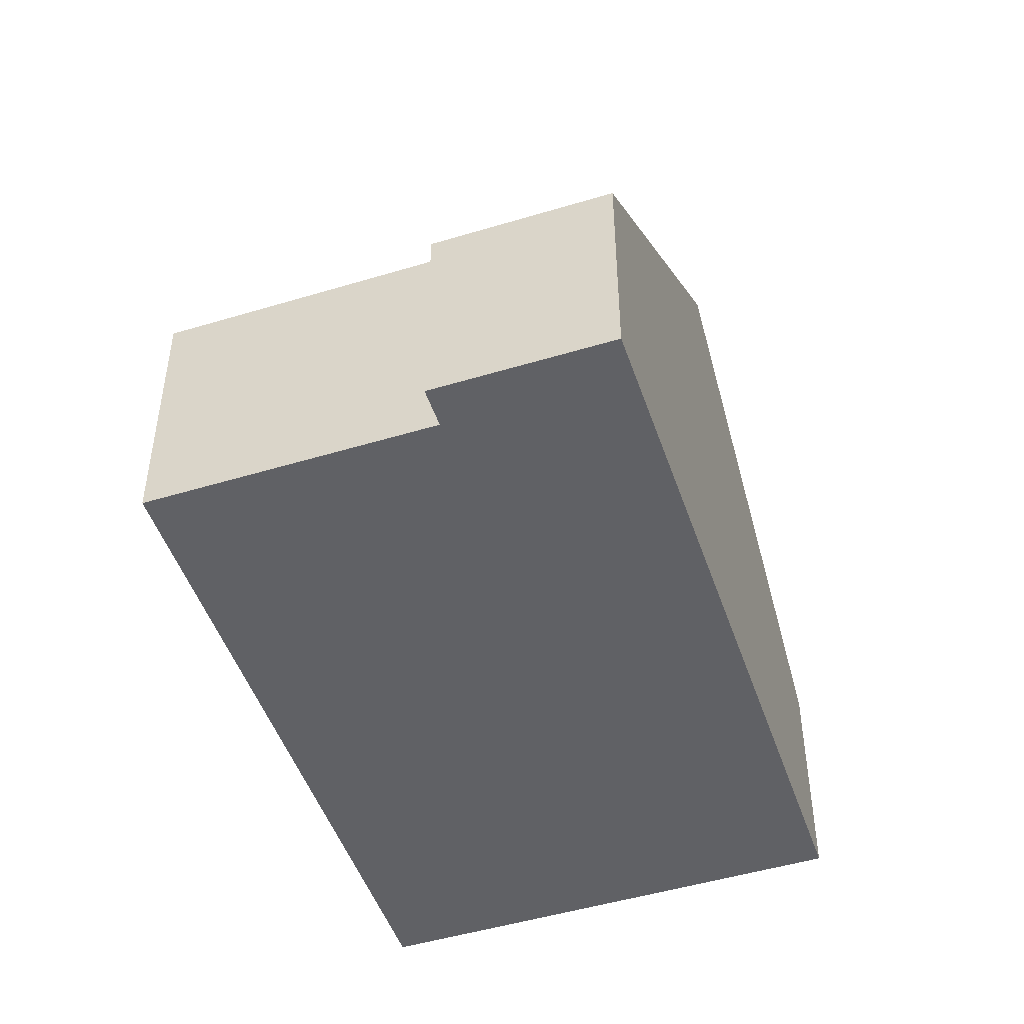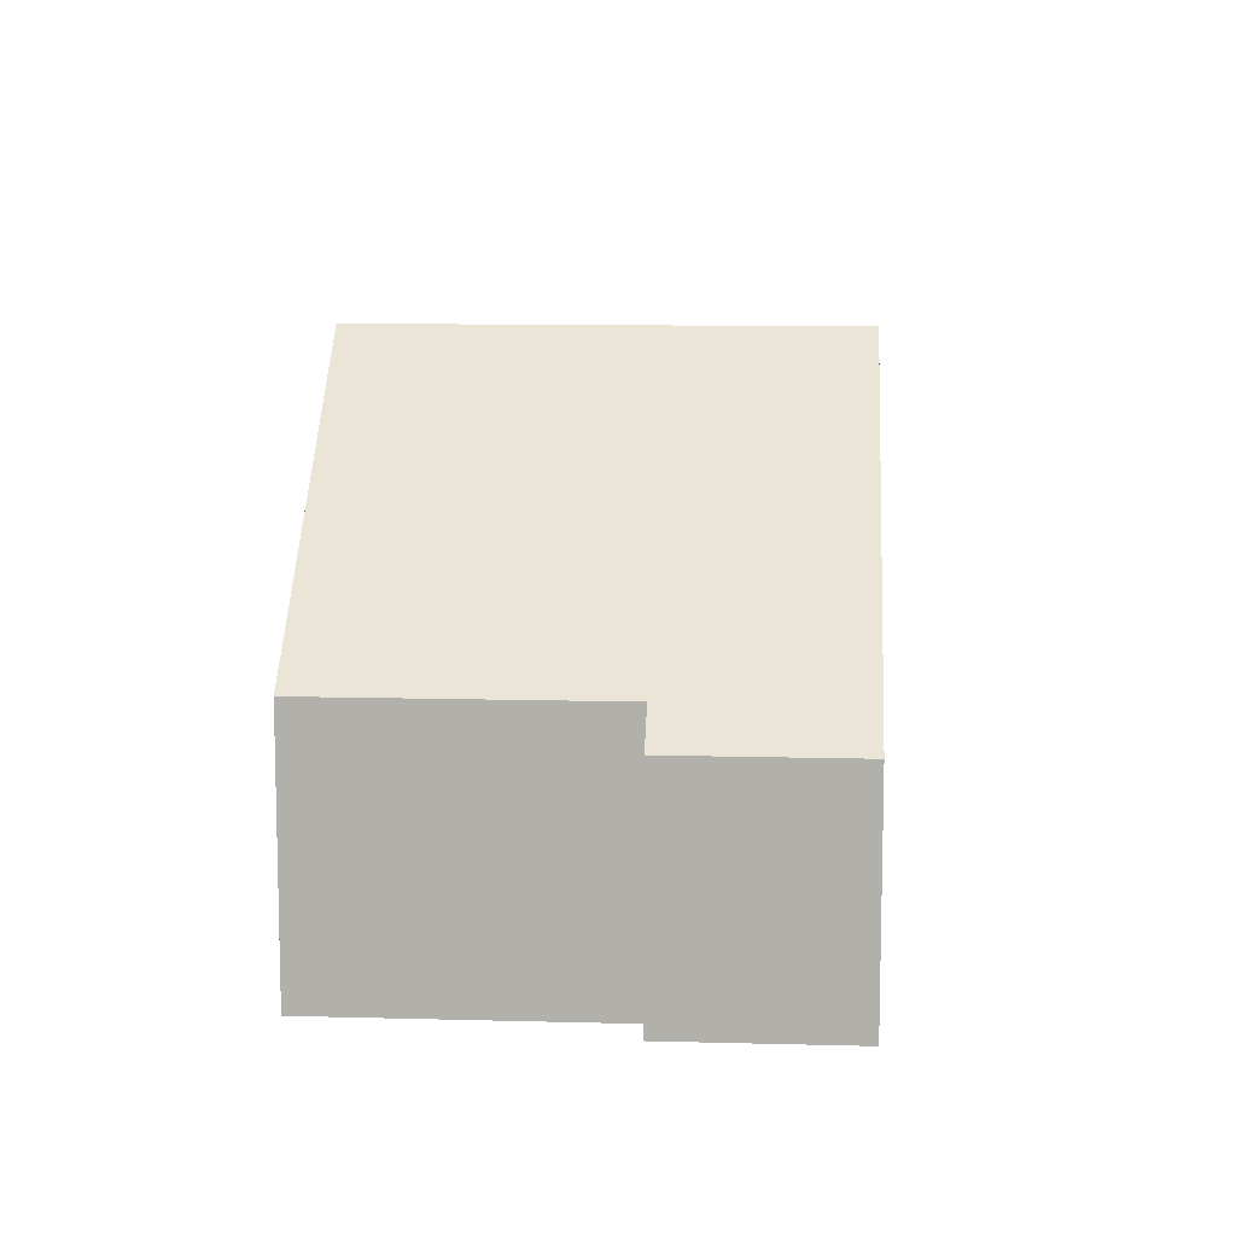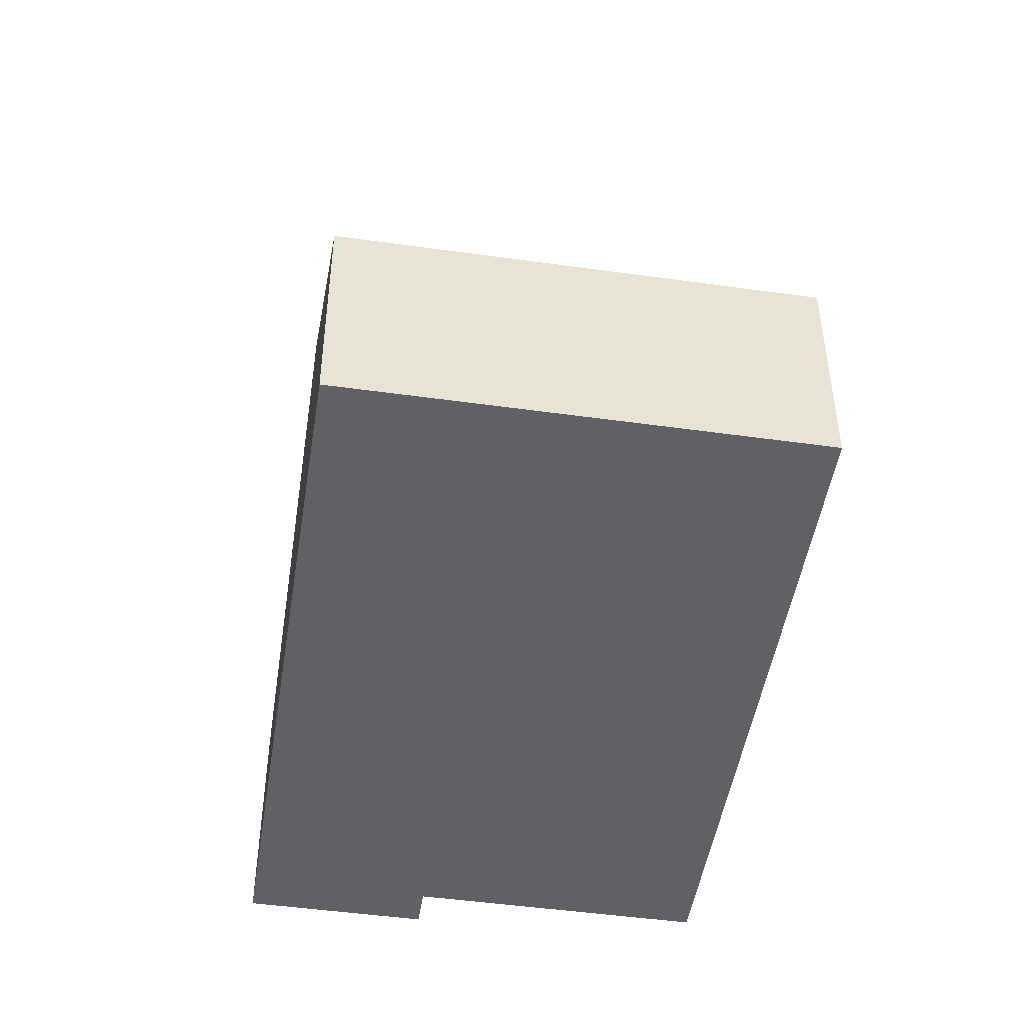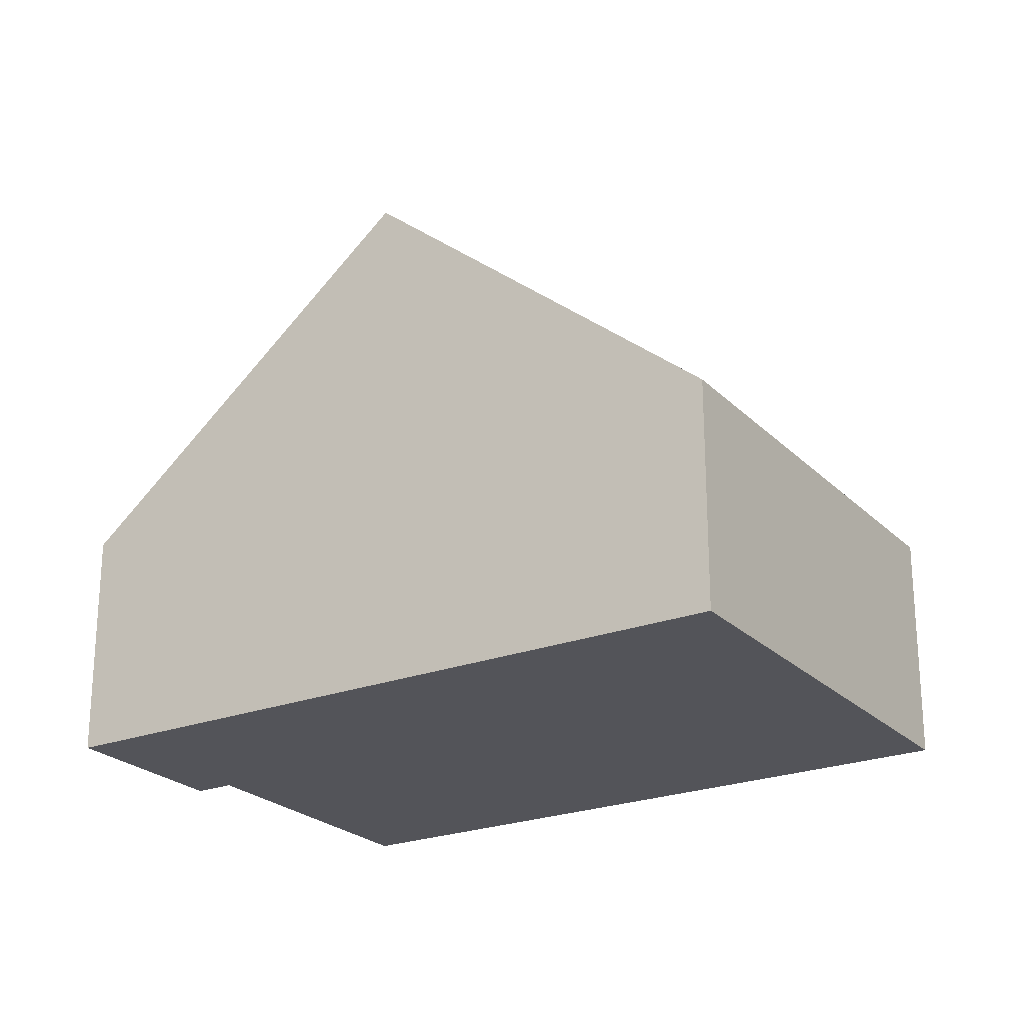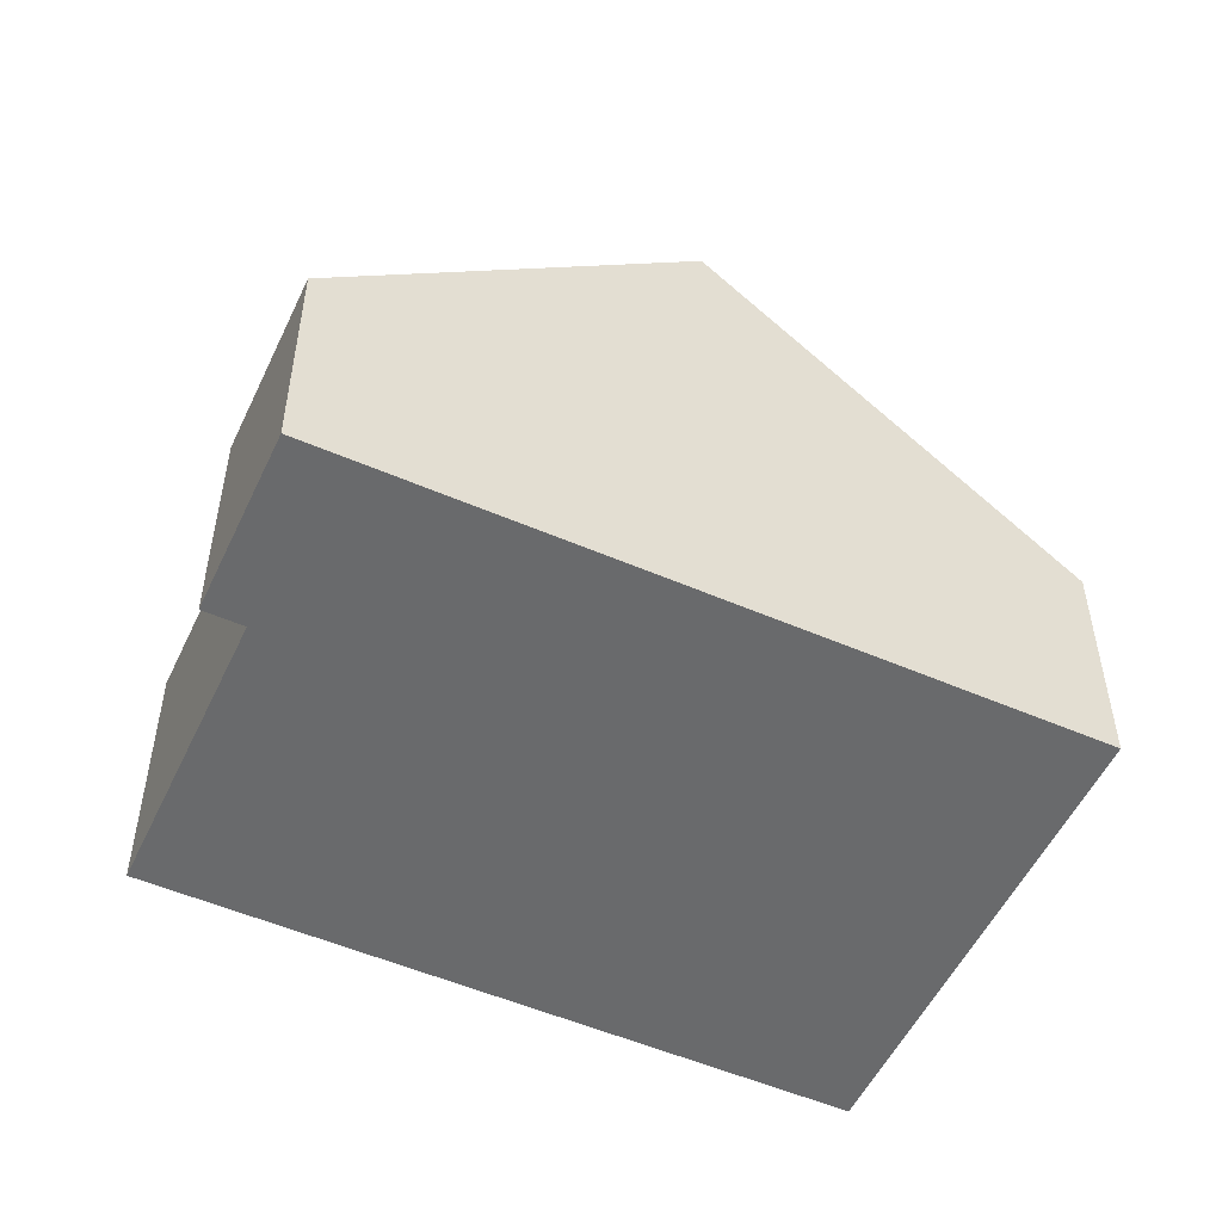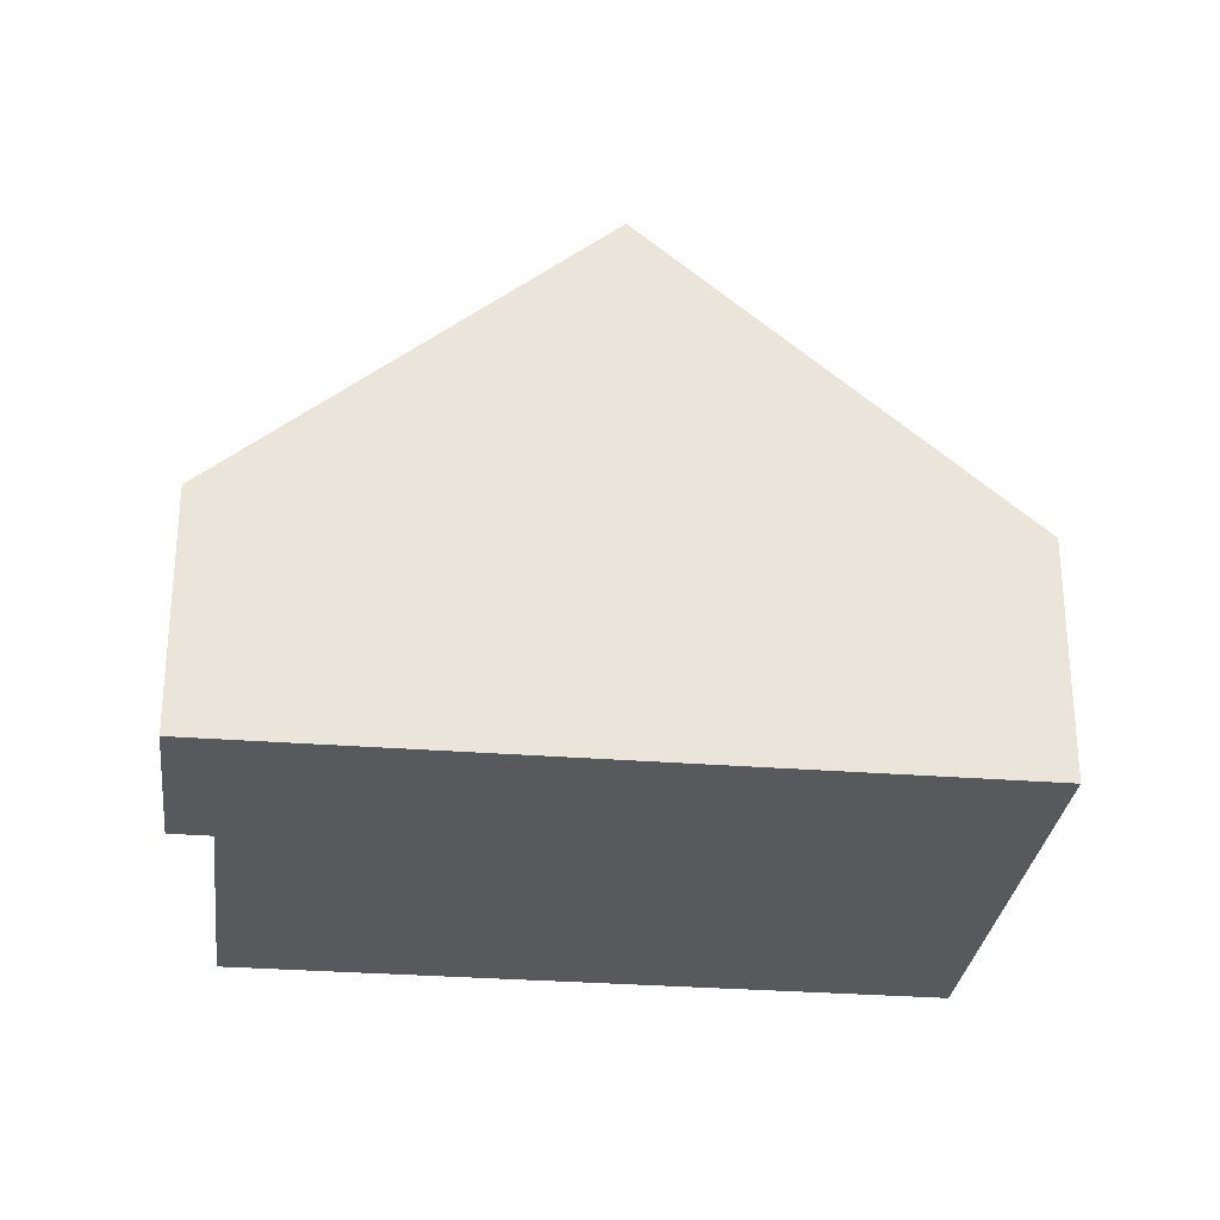
<metadata>
{"format":"obj","ext":"obj","renderer":"f3d","projection":"perspective","resolution":1024,"background":"white","views":[{"elev":-48.8,"azim":147.1,"up":"+Y"},{"elev":10.8,"azim":132.3,"up":"+Y"},{"elev":-48.4,"azim":-60.4,"up":"+Y"},{"elev":-23.7,"azim":-109.0,"up":"+Y"},{"elev":-52.9,"azim":-166.4,"up":"+Y"},{"elev":-29.2,"azim":-148.2,"up":"+Y"}]}
</metadata>
<code>
v  0 3.948 2.417e-16
v  10.04 9.071 2.49
v  4.939 9.071 -3.928
v  5.1 3.949 6.416
v  9.878 3.948 -7.855
v  11.29 4.513 -4.957
v  11.84 3.948 -5.39
v  14.44 4.513 -1.003
v  11.84 3.3e-16 -5.39
v  9.878 4.81e-16 -7.855
v  14.44 6.142e-17 -1.003
v  11.29 3.035e-16 -4.957
v  4.939 2.405e-16 -3.928
v  0 0 0
v  5.1 -3.929e-16 6.416
v  10.04 -1.525e-16 2.49
g defaultobject
f 1 2 3
f 2 1 4
f 5 6 7
f 6 2 8
f 2 6 5
f 2 5 3
f 9 5 7
f 5 9 10
f 11 6 8
f 6 11 12
f 10 3 5
f 3 10 13
f 3 13 1
f 1 13 14
f 1 15 4
f 15 1 14
f 15 2 4
f 2 15 16
f 2 16 8
f 8 16 11
f 12 7 6
f 7 12 9
f 9 12 10
f 13 15 14
f 15 13 16
f 16 13 10
f 16 10 12
f 16 12 11

</code>
